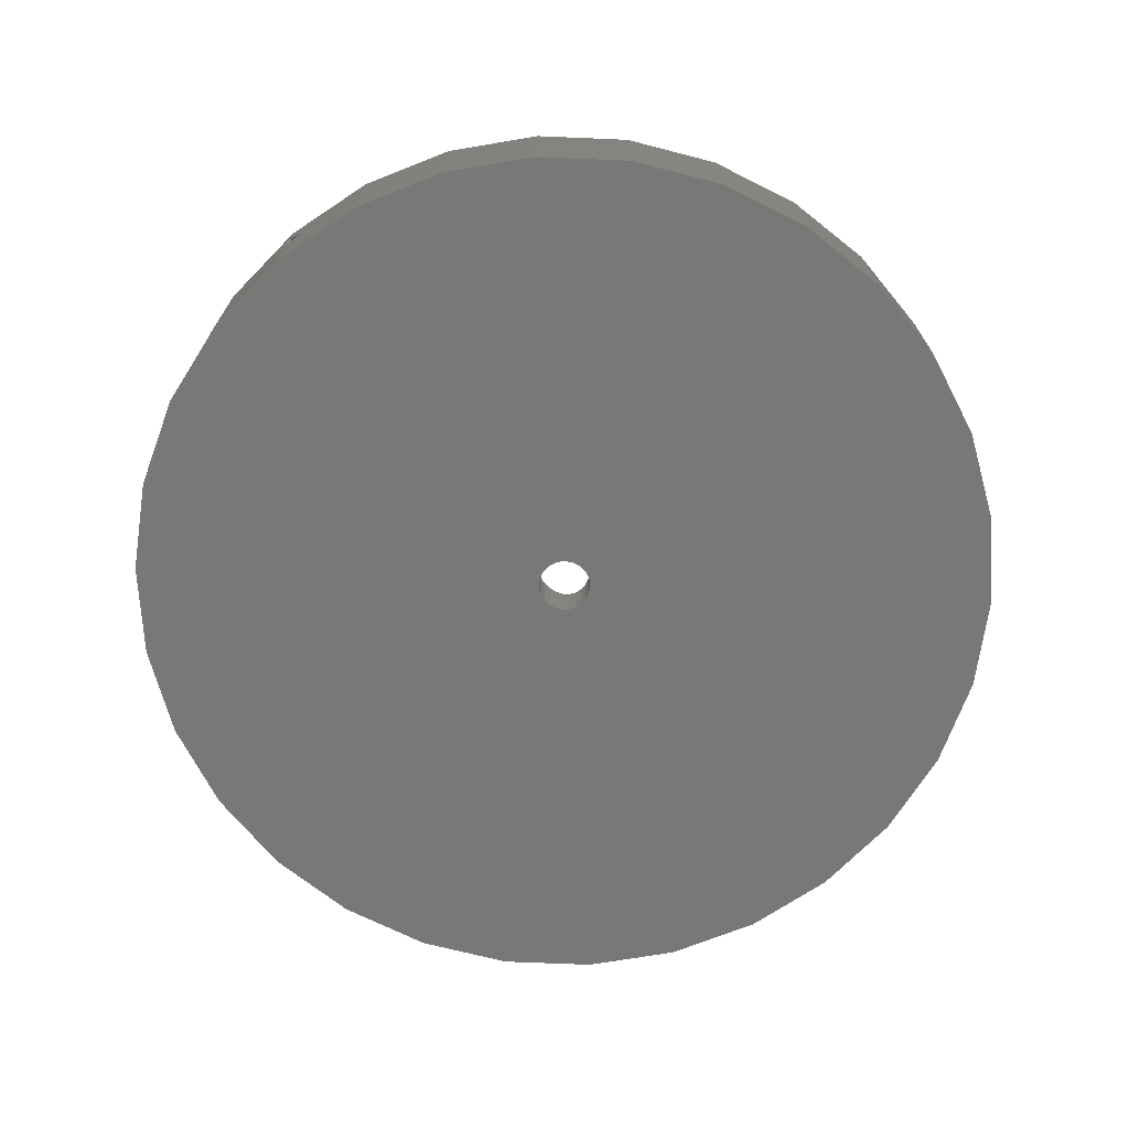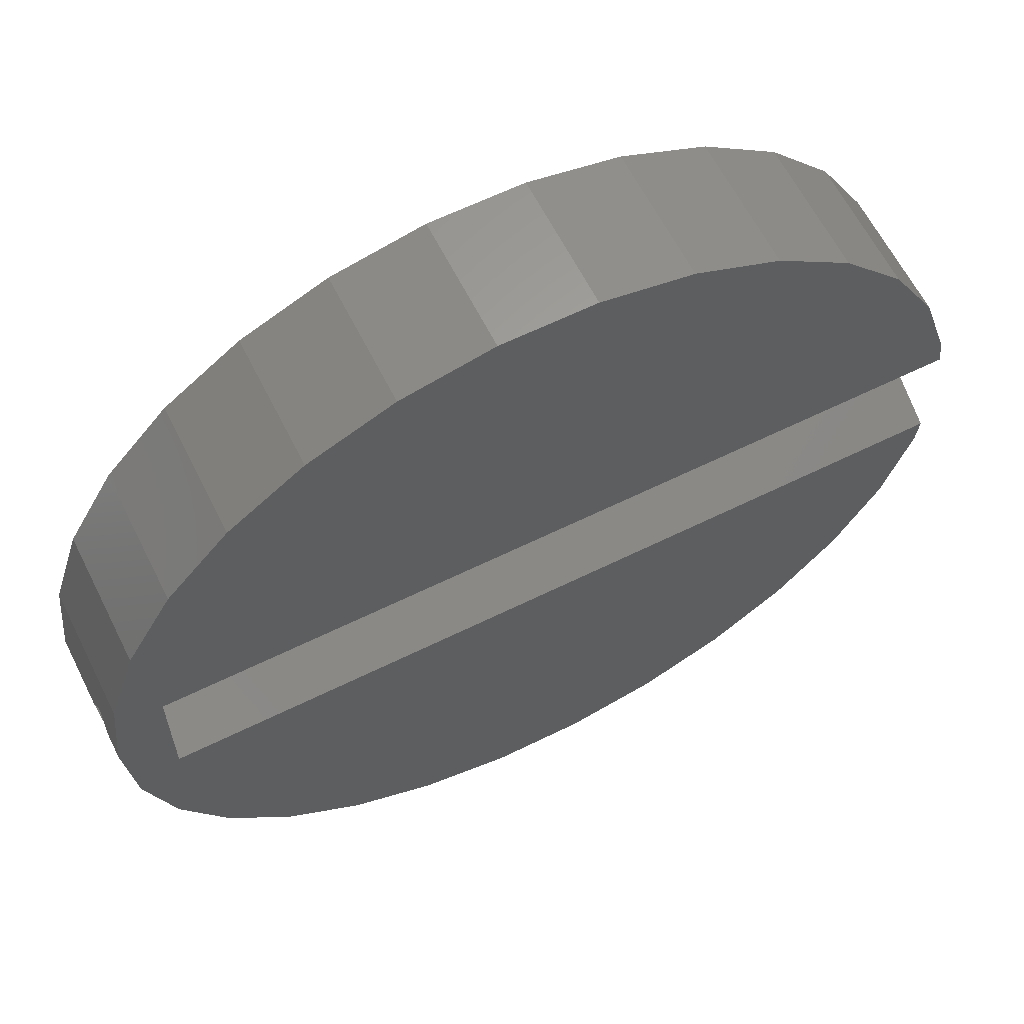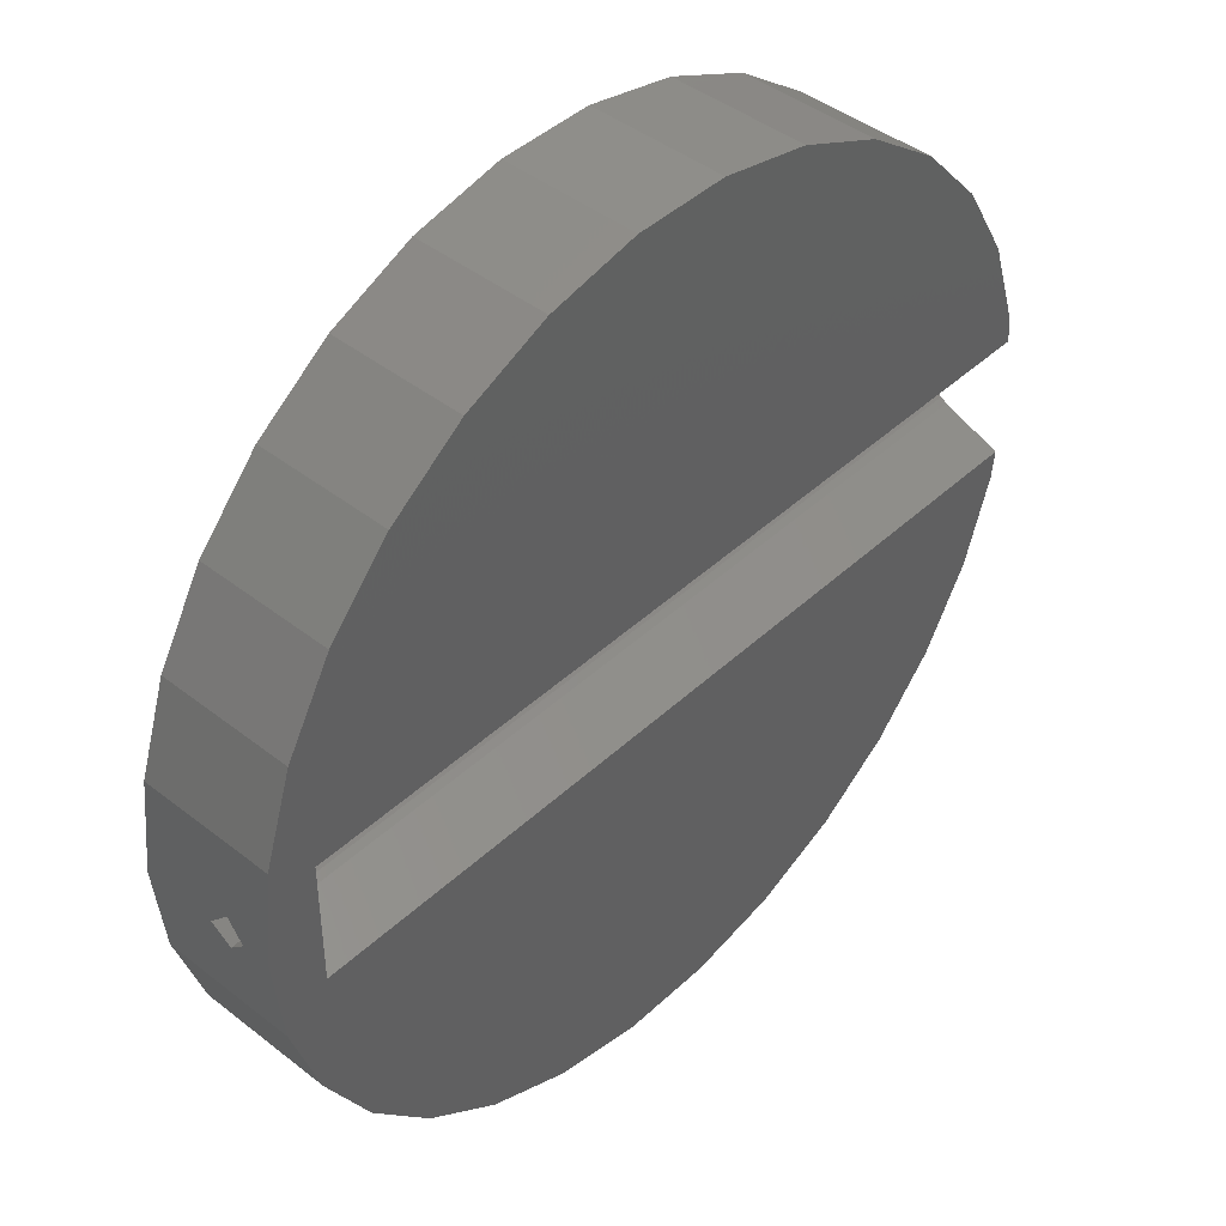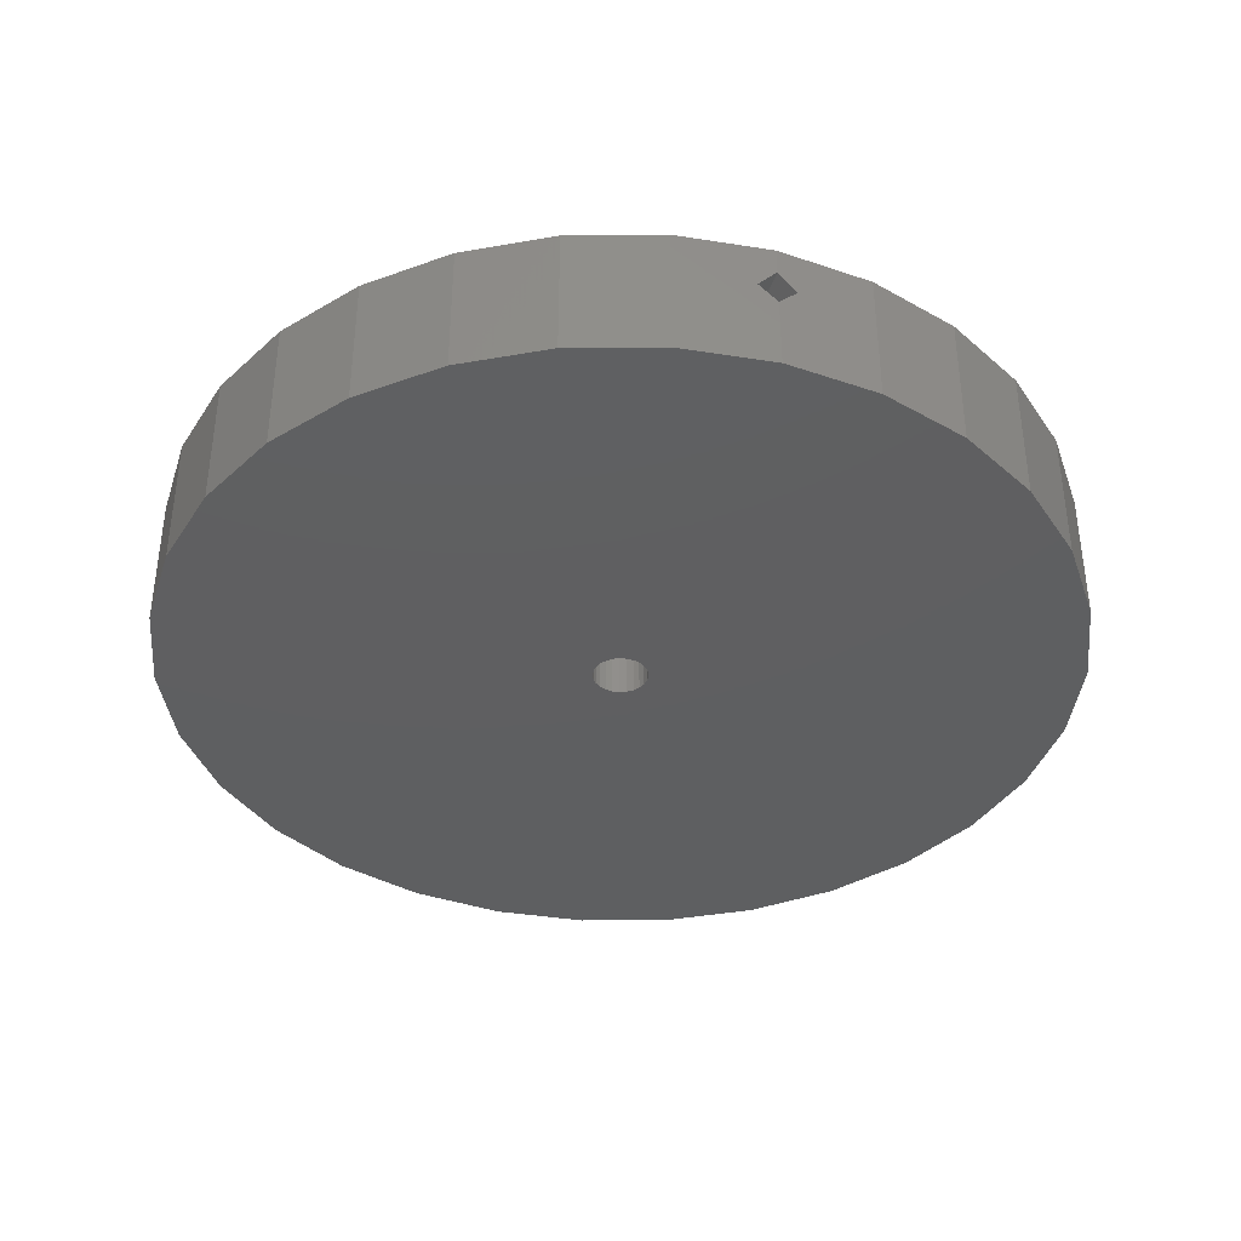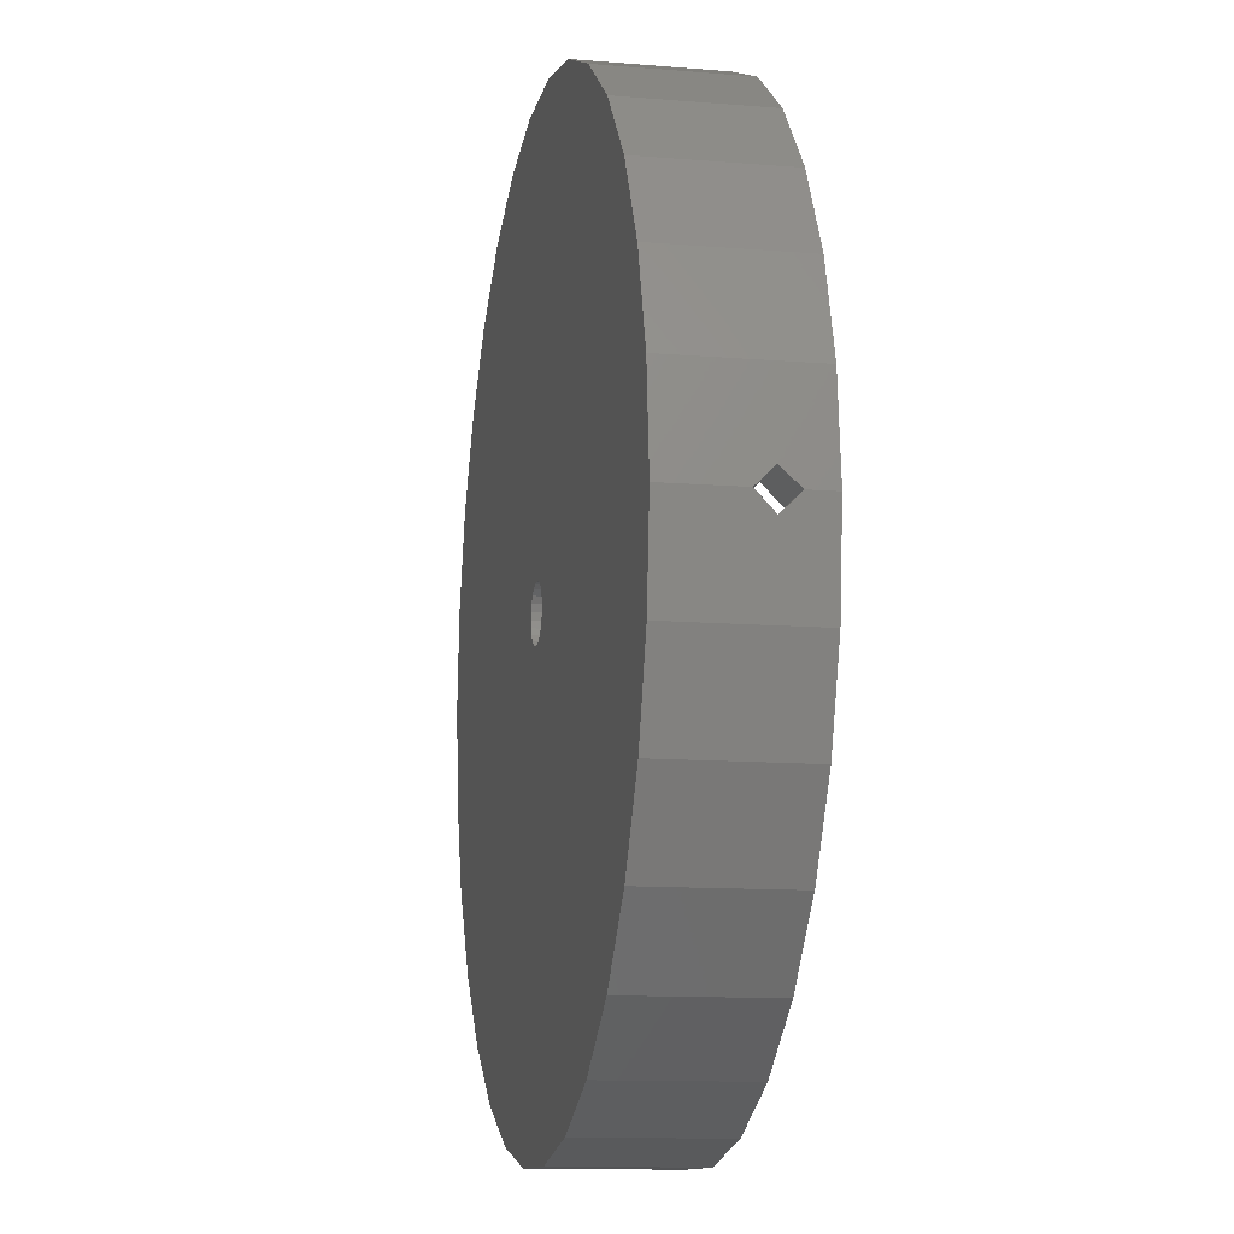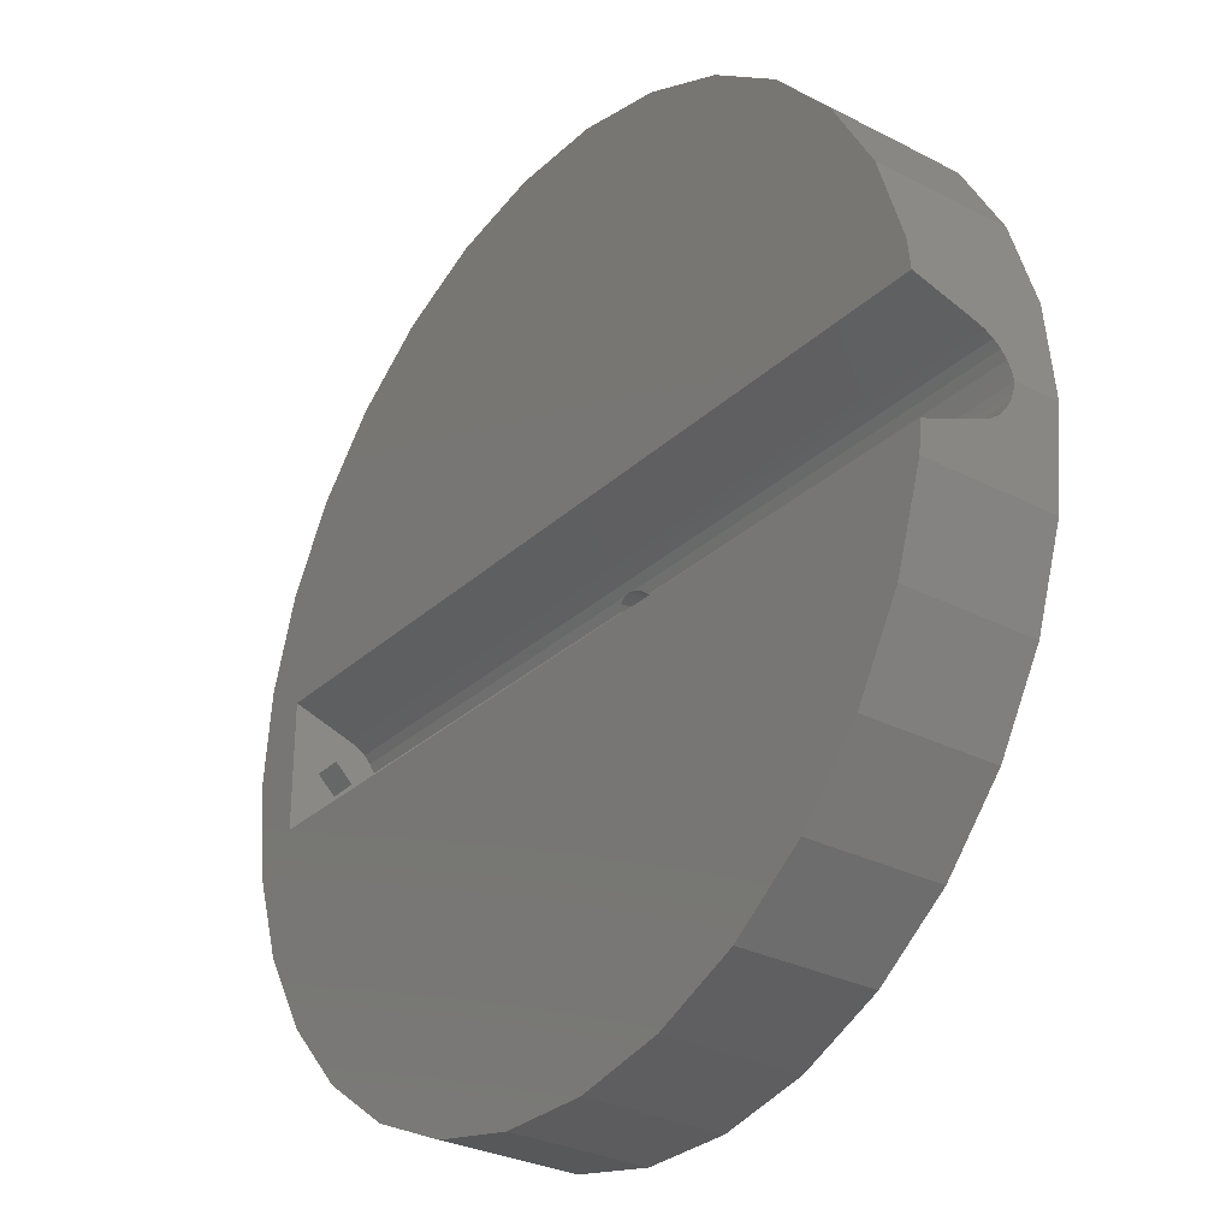
<metadata>
{"format":"stl","ext":"stl","renderer":"f3d","projection":"perspective","resolution":1024,"background":"white","views":[{"elev":-70.8,"azim":-50.4,"up":"+Z"},{"elev":62.3,"azim":-26.6,"up":"+Y"},{"elev":43.7,"azim":-47.4,"up":"+Y"},{"elev":-38.4,"azim":-107.4,"up":"+Z"},{"elev":-11.6,"azim":-101.3,"up":"+Y"},{"elev":-29.6,"azim":52.9,"up":"+Y"}]}
</metadata>
<code>
# stl→obj: 157 verts, 318 faces
v 10.11 81 10
v 13 80 11
v 10 80 11
v 13 81 10
v 13 80 9
v 10 80 9
v 10.11 79 10
v 13 79 10
v 13 81.02 7.716
v 33.7 80.75 7.629
v 33.91 81.02 7.716
v 33.61 80.52 7.555
v 13 80.52 7.555
v 59.89 81.02 7.716
v 36.39 80.52 7.555
v 59.95 80.52 7.555
v 36.3 80.75 7.629
v 36.09 81.02 7.716
v 13 78.53 7.977
v 33.91 78.98 7.716
v 13 78.98 7.716
v 33.94 78.94 7.741
v 34.25 78.7 7.879
v 34.61 78.55 7.966
v 34.77 78.53 7.977
v 36.09 78.98 7.716
v 59.85 78.53 7.977
v 59.89 78.98 7.716
v 36.06 78.94 7.741
v 35.75 78.7 7.879
v 35.39 78.55 7.966
v 35.23 78.53 7.977
v 13 77.65 9.145
v 59.62 76.43 12.5
v 59.75 77.65 9.145
v 13 76.43 12.5
v 13 82.35 9.145
v 59.62 83.57 12.5
v 13 83.57 12.5
v 59.75 82.35 9.145
v 13 77.83 8.75
v 59.77 77.83 8.75
v 33.55 80.39 7.541
v 33.5 80 7.5
v 13 80 7.5
v 36.5 80 7.5
v 60 80 7.5
v 36.45 80.39 7.541
v 13 81.47 7.977
v 34.61 81.45 7.966
v 34.77 81.47 7.977
v 34.25 81.3 7.879
v 33.94 81.06 7.741
v 59.85 81.47 7.977
v 36.06 81.06 7.741
v 35.75 81.3 7.879
v 35.39 81.45 7.966
v 35.23 81.47 7.977
v 13 82.17 8.75
v 13 81.86 8.327
v 13 78.14 8.327
v 13 79.48 7.555
v 59.77 82.17 8.75
v 59.8 78.14 8.327
v 59.8 81.86 8.327
v 35 78.5 8.005
v 33.55 79.61 7.541
v 33.61 79.48 7.555
v 59.95 79.48 7.555
v 36.45 79.61 7.541
v 36.39 79.48 7.555
v 33.7 79.25 7.629
v 36.3 79.25 7.629
v 35 81.5 8.005
v 57.84 90.17 12.5
v 55.23 94.69 5
v 55.23 94.69 12.5
v 57.84 90.17 5
v 37.61 104.9 5
v 32.39 104.9 12.5
v 37.61 104.9 12.5
v 32.39 104.9 5
v 10.55 85.2 5
v 12.16 90.17 12.5
v 12.16 90.17 5
v 10.55 85.2 12.5
v 51.73 98.58 5
v 51.73 98.58 12.5
v 42.73 103.8 5
v 42.73 103.8 12.5
v 27.27 103.8 5
v 22.5 101.7 12.5
v 27.27 103.8 12.5
v 22.5 101.7 5
v 60 80 5
v 59.45 74.8 5
v 59.45 74.8 12.5
v 37.61 55.14 5
v 42.73 56.22 12.5
v 37.61 55.14 12.5
v 42.73 56.22 5
v 47.5 101.7 12.5
v 47.5 101.7 5
v 10 80 5
v 10 80 12.5
v 14.77 94.69 12.5
v 14.77 94.69 5
v 18.27 98.58 12.5
v 18.27 98.58 5
v 59.45 85.2 12.5
v 59.45 85.2 5
v 57.84 69.83 12.5
v 57.84 69.83 5
v 14.77 65.31 5
v 12.16 69.83 12.5
v 12.16 69.83 5
v 14.77 65.31 12.5
v 47.5 58.35 5
v 51.73 61.42 12.5
v 47.5 58.35 12.5
v 51.73 61.42 5
v 55.23 65.31 12.5
v 32.39 55.14 12.5
v 27.27 56.22 12.5
v 22.5 58.35 12.5
v 18.27 61.42 12.5
v 10.55 74.8 12.5
v 55.23 65.31 5
v 10.55 74.8 5
v 27.27 56.22 5
v 32.39 55.14 5
v 36.5 80 5
v 36.45 79.61 5
v 36.3 79.25 5
v 36.45 80.39 5
v 36.06 78.94 5
v 35.75 78.7 5
v 36.3 80.75 5
v 35.39 78.55 5
v 36.06 81.06 5
v 35 78.5 5
v 34.61 78.55 5
v 34.25 78.7 5
v 22.5 58.35 5
v 18.27 61.42 5
v 33.94 78.94 5
v 35.75 81.3 5
v 35.39 81.45 5
v 35 81.5 5
v 34.61 81.45 5
v 34.25 81.3 5
v 33.94 81.06 5
v 33.7 80.75 5
v 33.55 80.39 5
v 33.5 80 5
v 33.7 79.25 5
v 33.55 79.61 5
f 1 2 3
f 2 1 4
f 5 1 6
f 1 5 4
f 7 2 8
f 2 7 3
f 5 7 8
f 7 5 6
f 9 10 11
f 9 12 10
f 12 9 13
f 14 15 16
f 14 17 15
f 17 14 18
f 19 20 21
f 20 19 22
f 22 19 23
f 23 19 24
f 24 19 25
f 26 27 28
f 29 27 26
f 30 27 29
f 31 27 30
f 27 31 32
f 33 34 35
f 34 33 36
f 37 38 39
f 38 37 40
f 41 35 42
f 35 41 33
f 13 43 12
f 13 44 43
f 44 13 45
f 16 46 47
f 16 48 46
f 48 16 15
f 49 50 51
f 49 52 50
f 49 53 52
f 49 11 53
f 11 49 9
f 54 18 14
f 54 55 18
f 54 56 55
f 54 57 56
f 57 54 58
f 4 37 39
f 37 4 59
f 59 4 60
f 5 60 4
f 60 5 49
f 39 2 4
f 5 19 21
f 5 61 19
f 8 41 61
f 8 33 41
f 36 8 2
f 8 36 33
f 36 2 39
f 49 5 9
f 9 5 13
f 5 45 13
f 5 62 45
f 61 5 8
f 5 21 62
f 59 40 37
f 40 59 63
f 61 42 64
f 42 61 41
f 60 63 59
f 63 60 65
f 32 64 27
f 66 64 32
f 61 25 19
f 25 61 66
f 66 61 64
f 62 44 45
f 44 62 67
f 67 62 68
f 46 69 47
f 70 69 46
f 69 70 71
f 21 68 62
f 68 21 72
f 72 21 20
f 71 28 69
f 73 28 71
f 28 73 26
f 65 58 54
f 65 74 58
f 60 74 65
f 60 51 74
f 51 60 49
f 75 76 77
f 76 75 78
f 79 80 81
f 80 79 82
f 83 84 85
f 84 83 86
f 77 87 88
f 87 77 76
f 89 81 90
f 81 89 79
f 91 92 93
f 92 91 94
f 69 95 47
f 28 95 69
f 27 95 28
f 96 27 64
f 96 64 42
f 97 35 34
f 96 35 97
f 35 96 42
f 27 96 95
f 98 99 100
f 99 98 101
f 87 102 88
f 102 87 103
f 103 90 102
f 90 103 89
f 83 1 86
f 6 83 104
f 83 6 1
f 105 1 3
f 1 105 86
f 85 106 107
f 106 85 84
f 94 108 92
f 108 94 109
f 82 93 80
f 93 82 91
f 107 108 109
f 108 107 106
f 40 110 38
f 110 40 111
f 63 111 40
f 65 111 63
f 54 111 65
f 95 54 14
f 95 14 16
f 95 16 47
f 54 95 111
f 112 96 97
f 96 112 113
f 114 115 116
f 115 114 117
f 118 119 120
f 119 118 121
f 110 78 75
f 78 110 111
f 75 38 110
f 77 38 75
f 39 77 88
f 39 88 102
f 39 102 90
f 39 90 81
f 39 81 80
f 39 80 93
f 39 93 92
f 39 92 108
f 39 108 106
f 77 39 38
f 86 39 84
f 84 39 106
f 34 112 97
f 34 122 112
f 36 122 34
f 122 36 119
f 119 36 120
f 120 36 99
f 99 36 100
f 100 36 123
f 123 36 124
f 124 36 125
f 125 36 126
f 126 36 117
f 36 115 117
f 105 39 86
f 39 105 36
f 36 127 115
f 36 105 127
f 122 113 112
f 113 122 128
f 129 6 104
f 6 129 7
f 7 105 3
f 127 7 129
f 7 127 105
f 101 120 99
f 120 101 118
f 130 123 124
f 123 130 131
f 131 100 123
f 100 131 98
f 132 95 96
f 133 96 113
f 95 132 111
f 134 113 128
f 135 111 132
f 136 128 121
f 111 135 78
f 137 121 118
f 138 78 135
f 137 118 101
f 78 138 76
f 139 101 98
f 140 76 138
f 76 140 87
f 96 133 132
f 113 134 133
f 128 136 134
f 121 137 136
f 101 139 137
f 98 141 139
f 131 141 98
f 141 131 142
f 130 142 131
f 142 130 143
f 144 143 130
f 143 145 146
f 145 143 144
f 147 87 140
f 87 147 103
f 103 147 89
f 148 89 147
f 89 148 79
f 149 79 148
f 82 149 150
f 91 150 151
f 109 151 152
f 107 152 153
f 85 153 154
f 149 82 79
f 83 154 155
f 114 146 145
f 146 114 156
f 150 91 82
f 116 156 114
f 151 94 91
f 156 116 157
f 151 109 94
f 129 157 116
f 152 107 109
f 157 129 155
f 153 85 107
f 104 155 129
f 154 83 85
f 155 104 83
f 116 127 129
f 127 116 115
f 145 117 114
f 117 145 126
f 119 128 122
f 128 119 121
f 144 124 125
f 124 144 130
f 145 125 126
f 125 145 144
f 46 135 132
f 135 46 48
f 44 154 43
f 154 44 155
f 149 58 74
f 149 57 58
f 57 149 148
f 147 55 56
f 55 147 140
f 138 15 17
f 48 138 135
f 138 48 15
f 148 56 57
f 56 148 147
f 151 53 152
f 53 151 52
f 11 152 53
f 10 152 11
f 152 10 153
f 150 52 151
f 52 150 50
f 134 70 133
f 70 134 71
f 71 134 73
f 143 22 23
f 22 143 146
f 140 18 55
f 17 140 138
f 140 17 18
f 12 153 10
f 43 153 12
f 153 43 154
f 150 51 50
f 149 51 150
f 51 149 74
f 133 46 132
f 46 133 70
f 139 32 31
f 141 32 139
f 32 141 66
f 137 29 136
f 29 137 30
f 142 23 24
f 23 142 143
f 146 72 20
f 146 20 22
f 72 146 156
f 157 44 67
f 44 157 155
f 139 30 137
f 30 139 31
f 136 73 134
f 73 136 26
f 26 136 29
f 141 25 66
f 141 24 25
f 24 141 142
f 156 67 68
f 156 68 72
f 67 156 157

</code>
